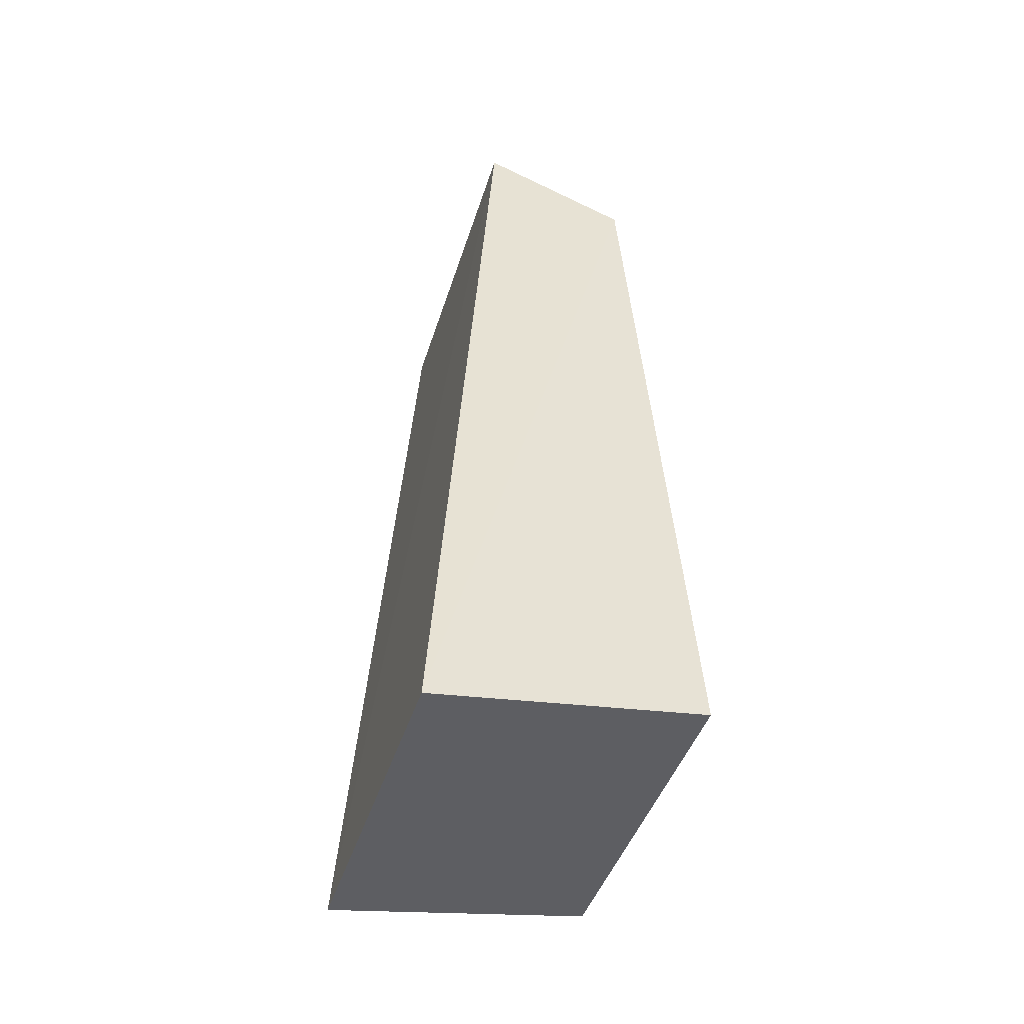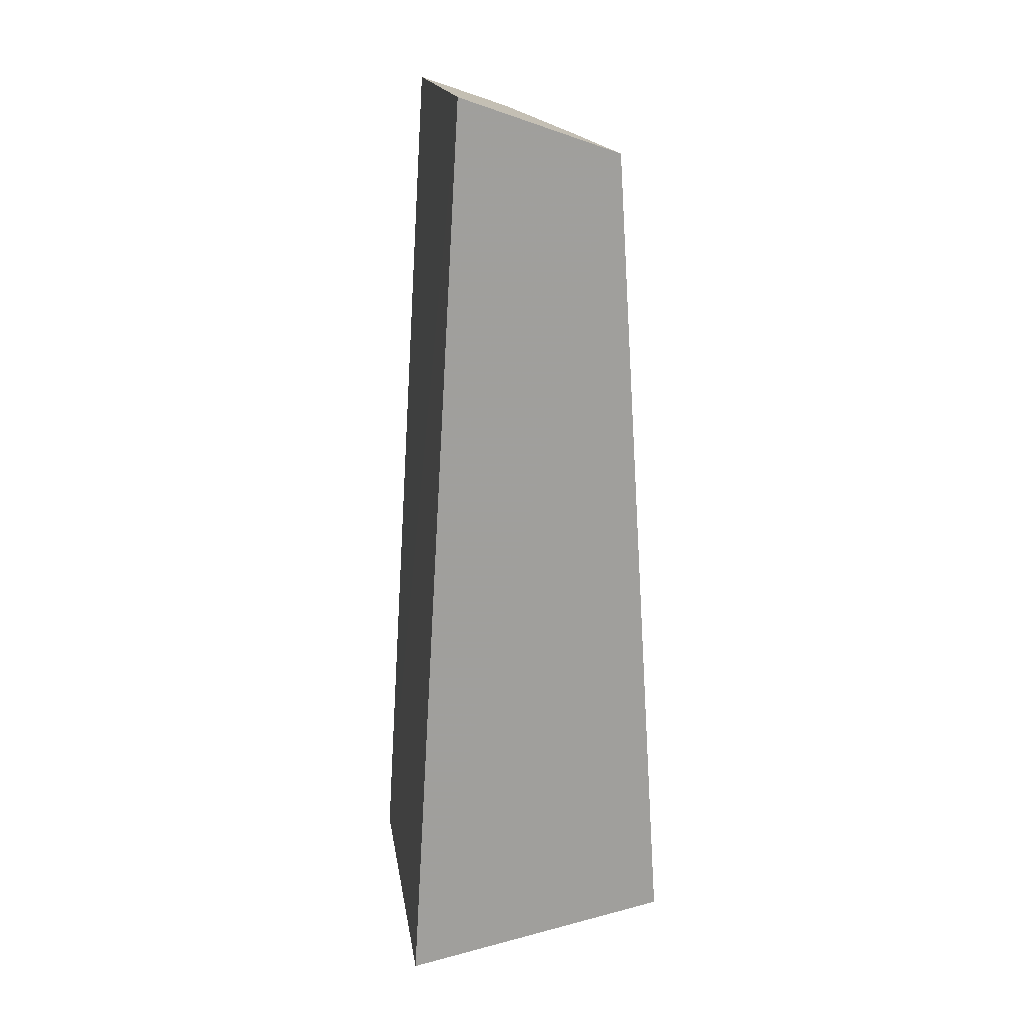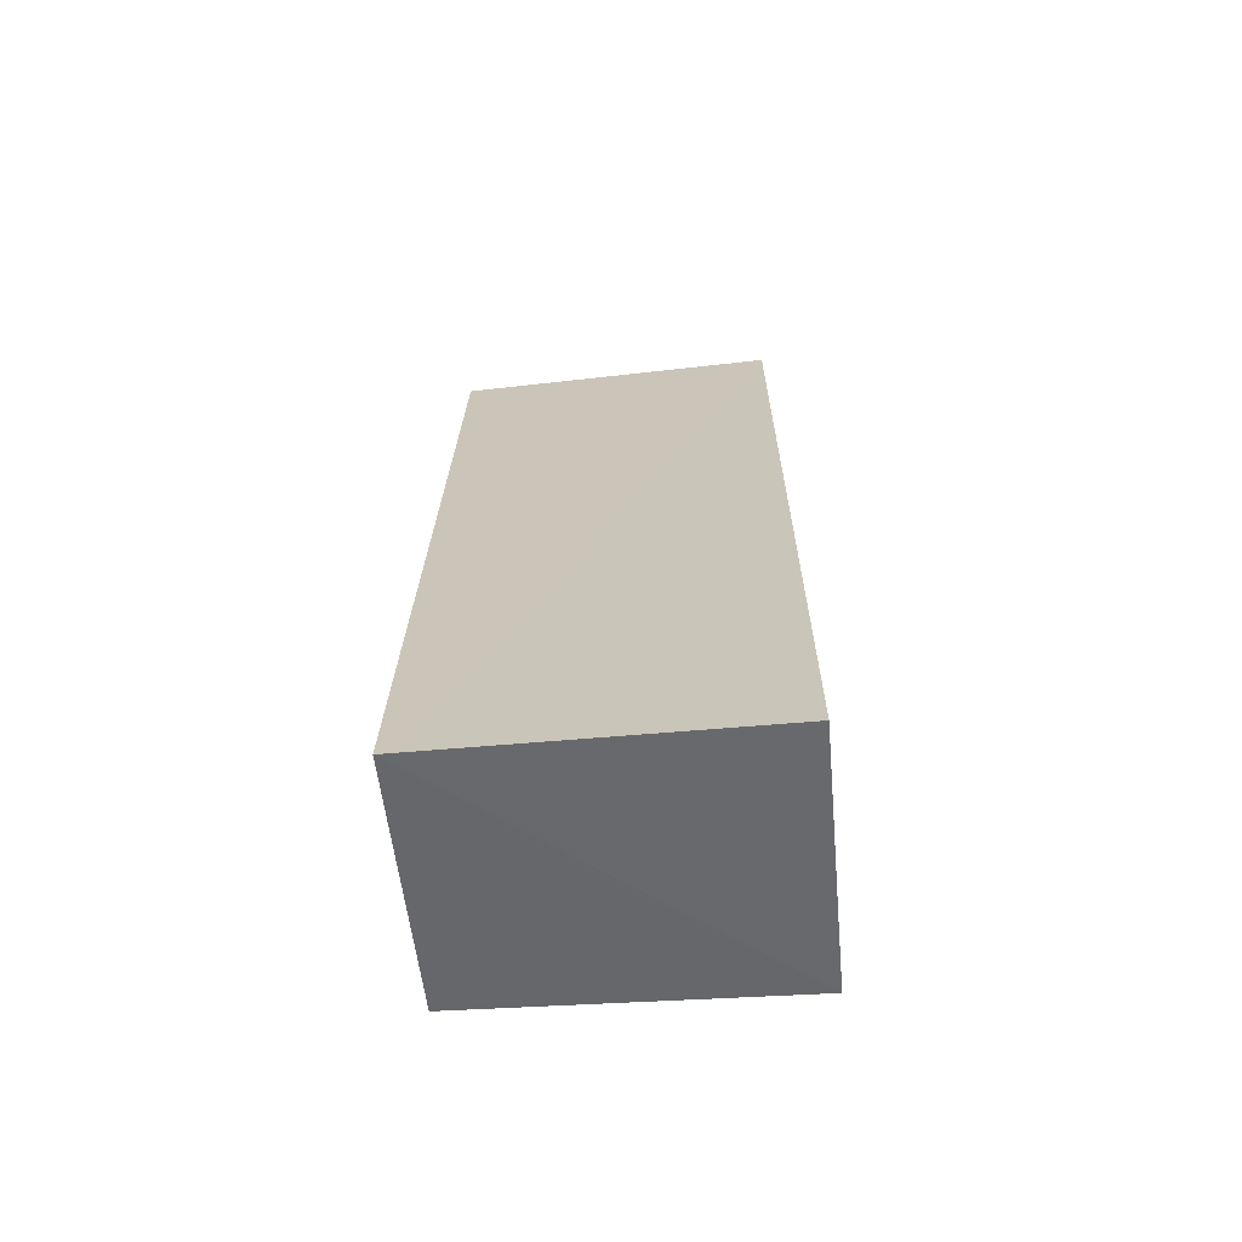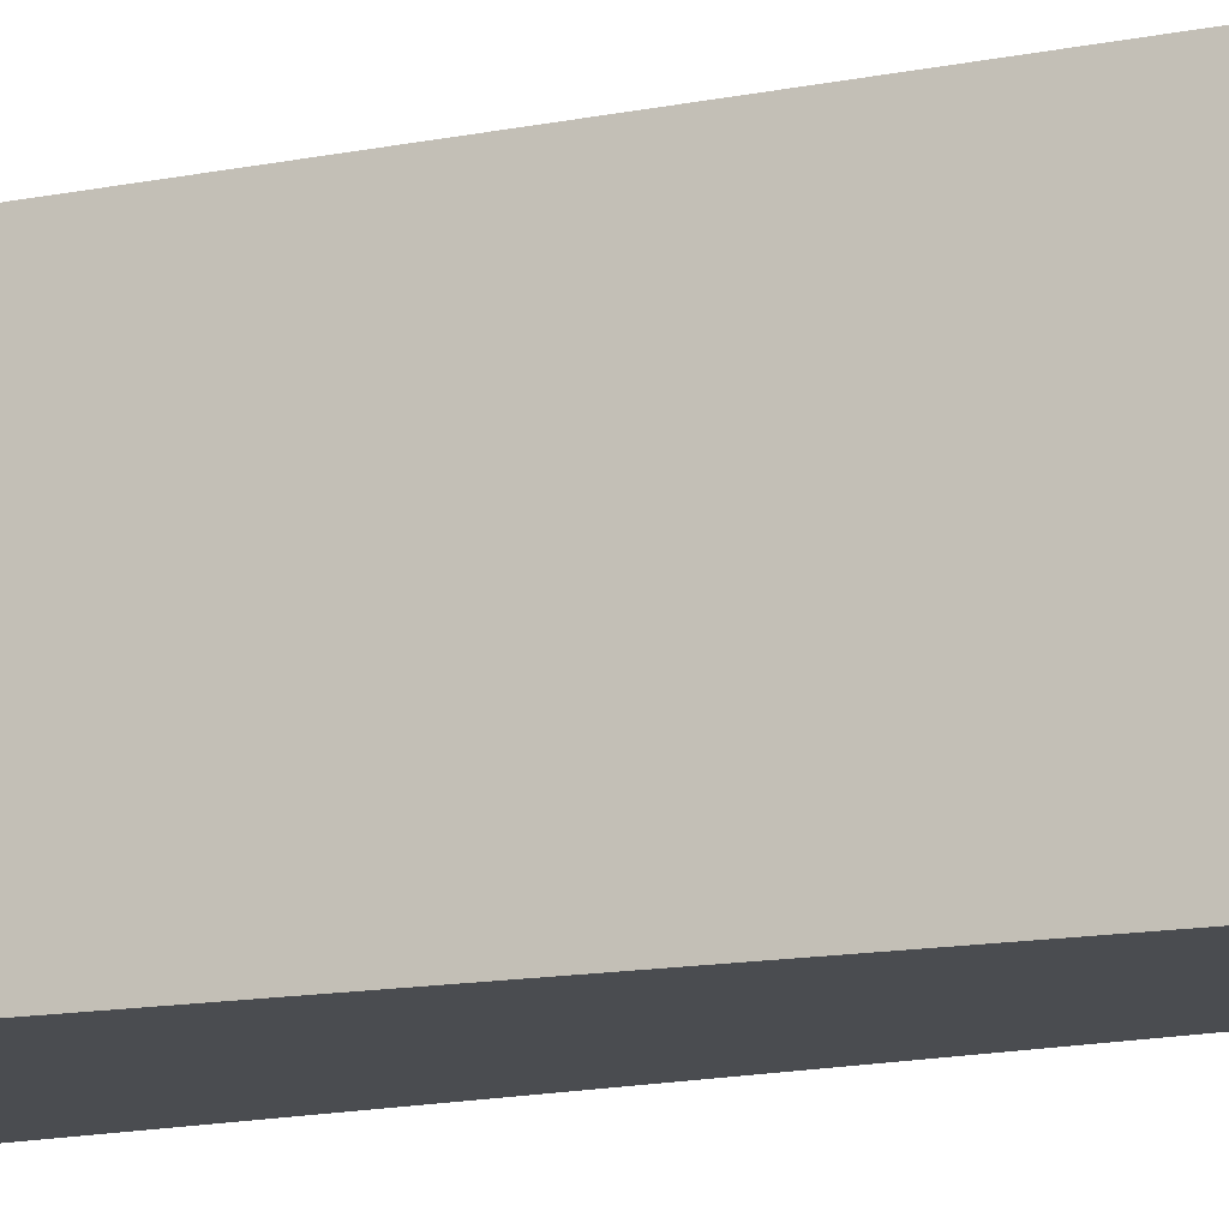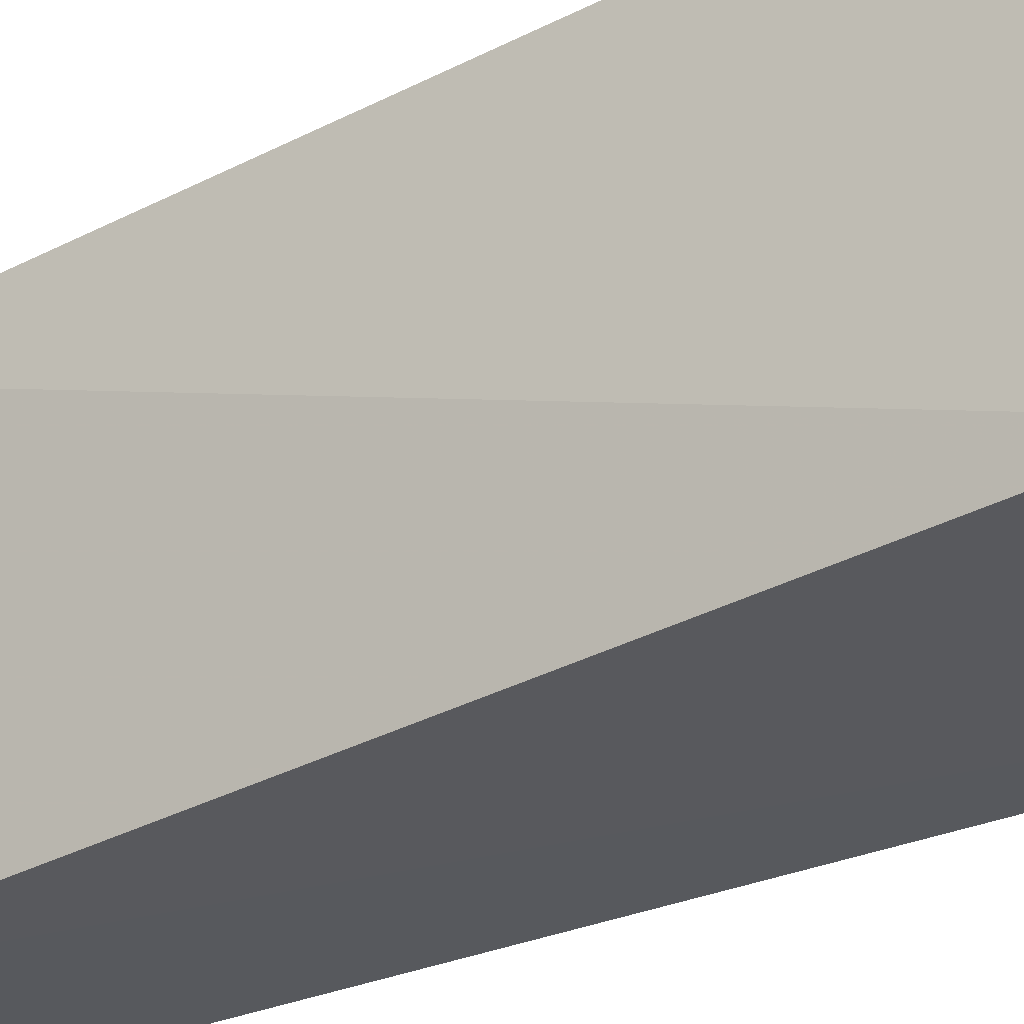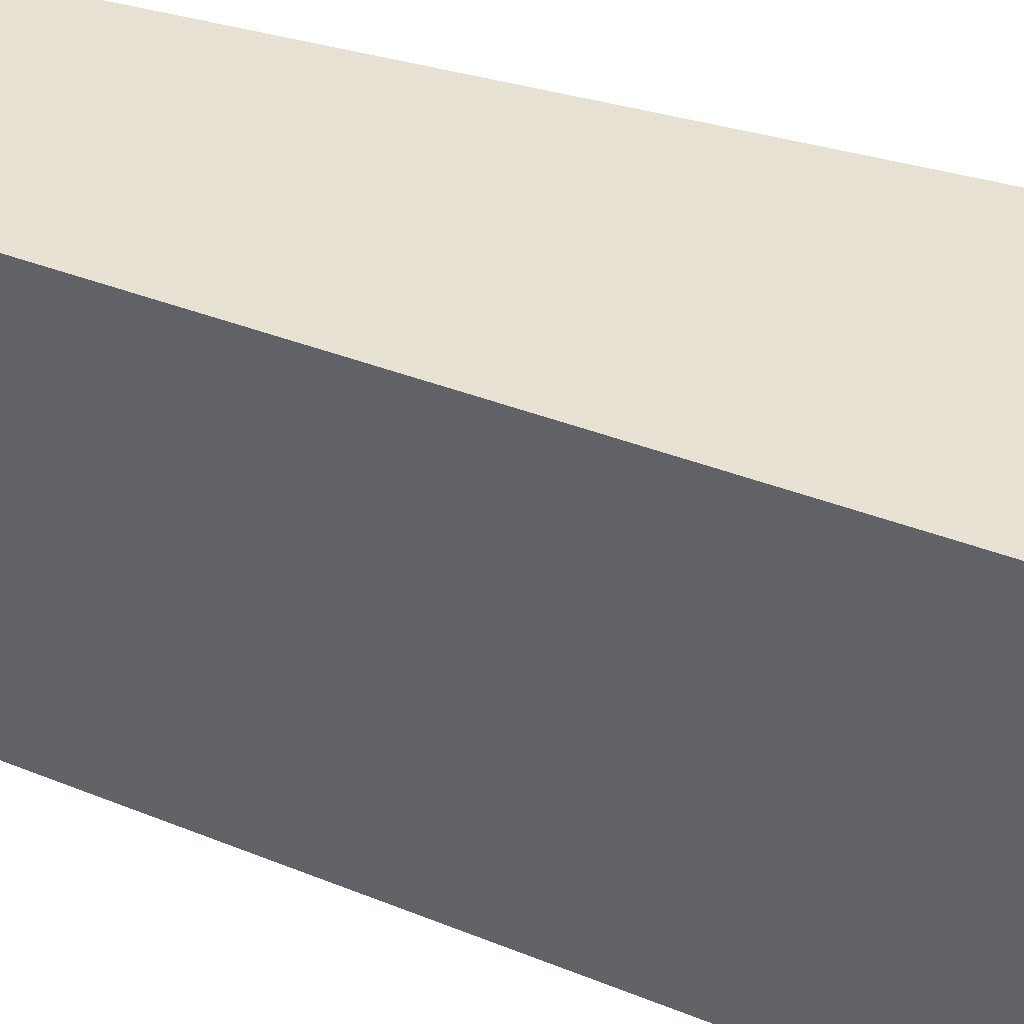
<metadata>
{"format":"obj","ext":"obj","renderer":"f3d","projection":"perspective","resolution":1024,"background":"white","views":[{"elev":-50.3,"azim":161.1,"up":"+Y"},{"elev":18.8,"azim":170.5,"up":"+Y"},{"elev":-64.5,"azim":95.1,"up":"+Y"},{"elev":-14.5,"azim":117.1,"up":"+Z"},{"elev":-29.9,"azim":-55.1,"up":"+Z"},{"elev":39.6,"azim":-66.2,"up":"+Z"}]}
</metadata>
<code>
v 0.01486 -0.1058 -0.1581
v 0.01583 -0.1081 -0.2338
v 0.002712 0.1136 -0.235
v 0.001738 0.1112 -0.1593
v -0.04756 -0.095 -0.2343
v -0.04658 -0.09265 -0.1586
v -0.03444 0.1005 -0.2355
v -0.03881 0.09589 -0.1593
v -0.02053 0.1035 -0.1596
f 1 2 3
f 1 3 4
f 5 2 1
f 6 5 1
f 7 3 2
f 7 2 5
f 8 6 1
f 8 1 4
f 8 7 5
f 8 5 6
f 9 4 3
f 9 3 7
f 9 8 4
f 9 7 8

</code>
